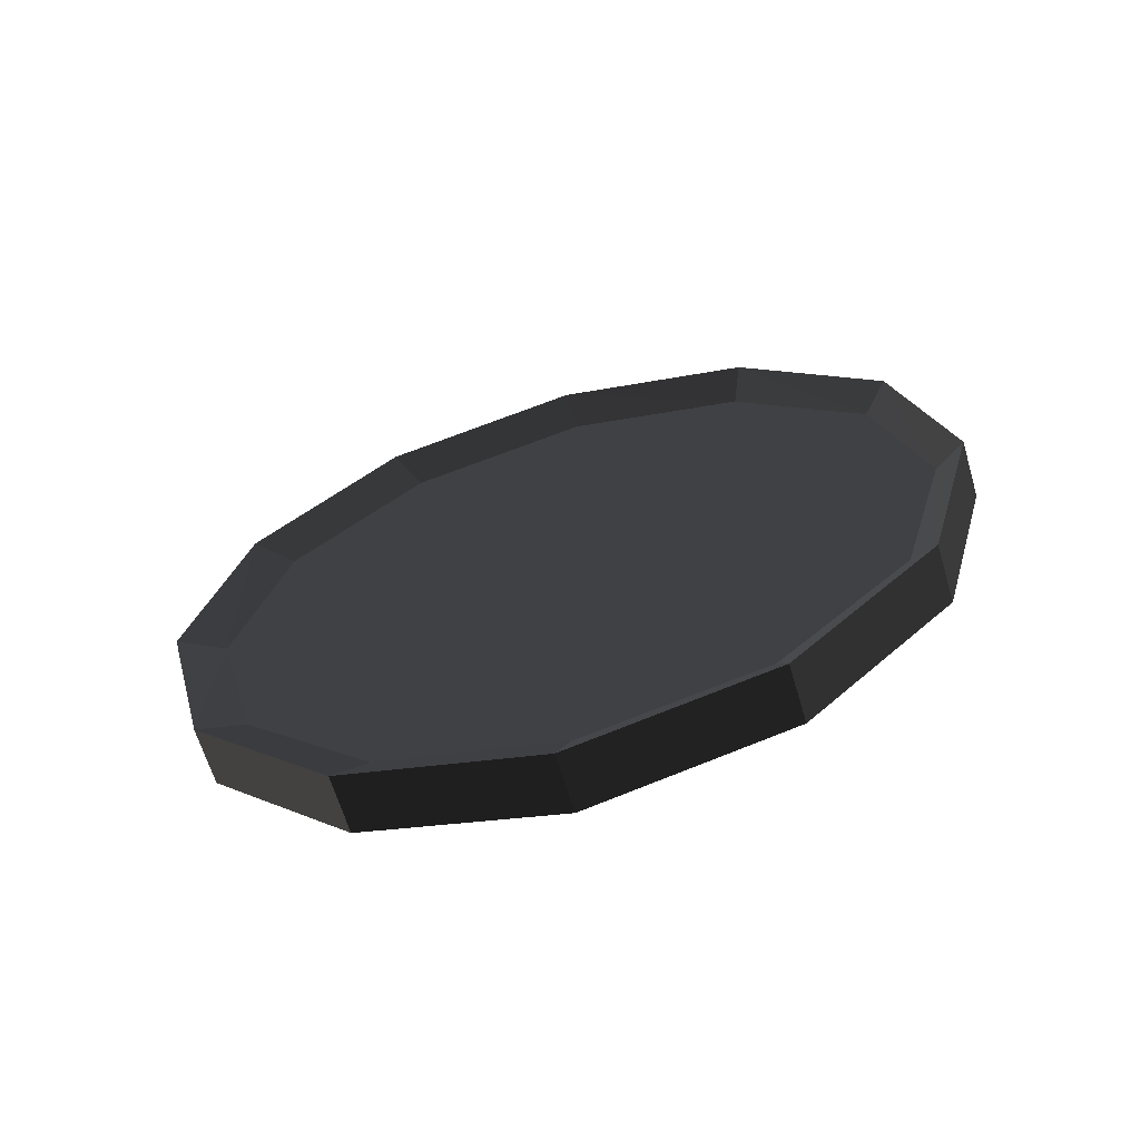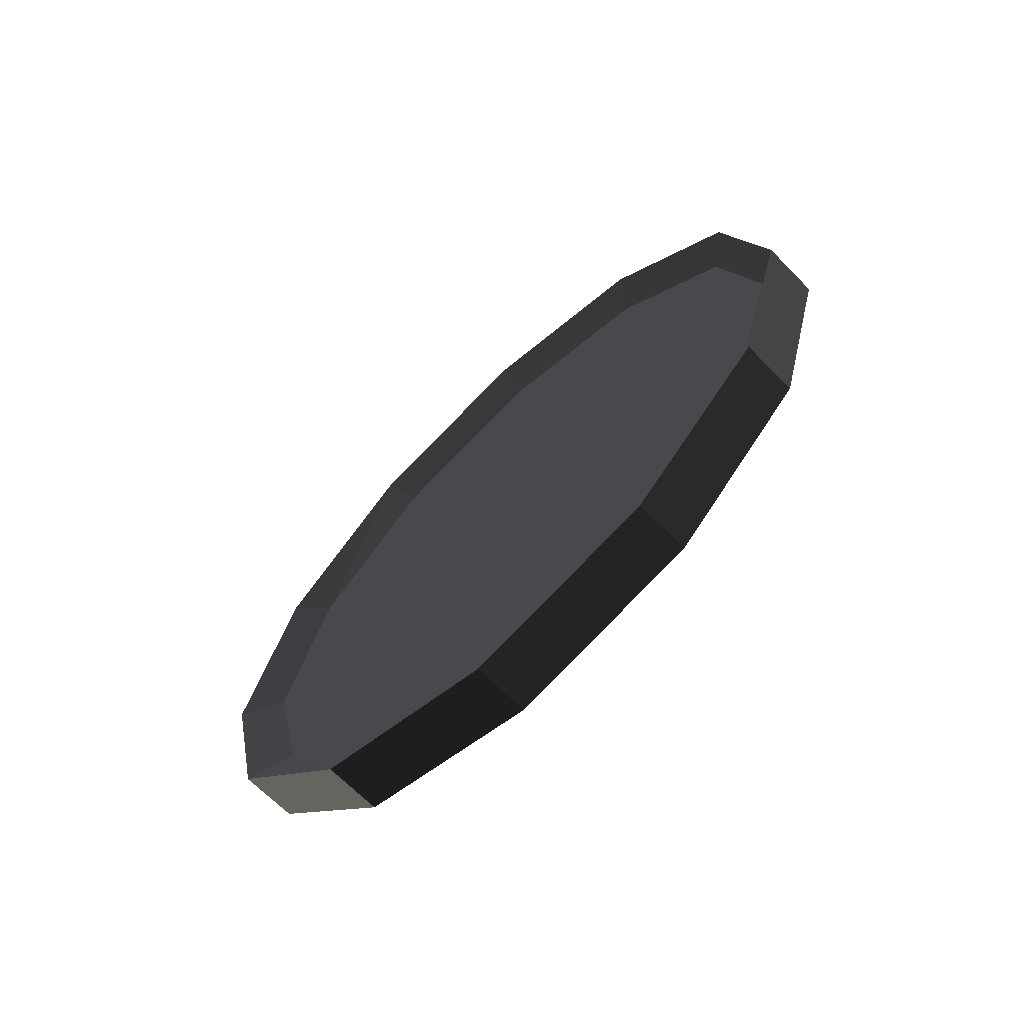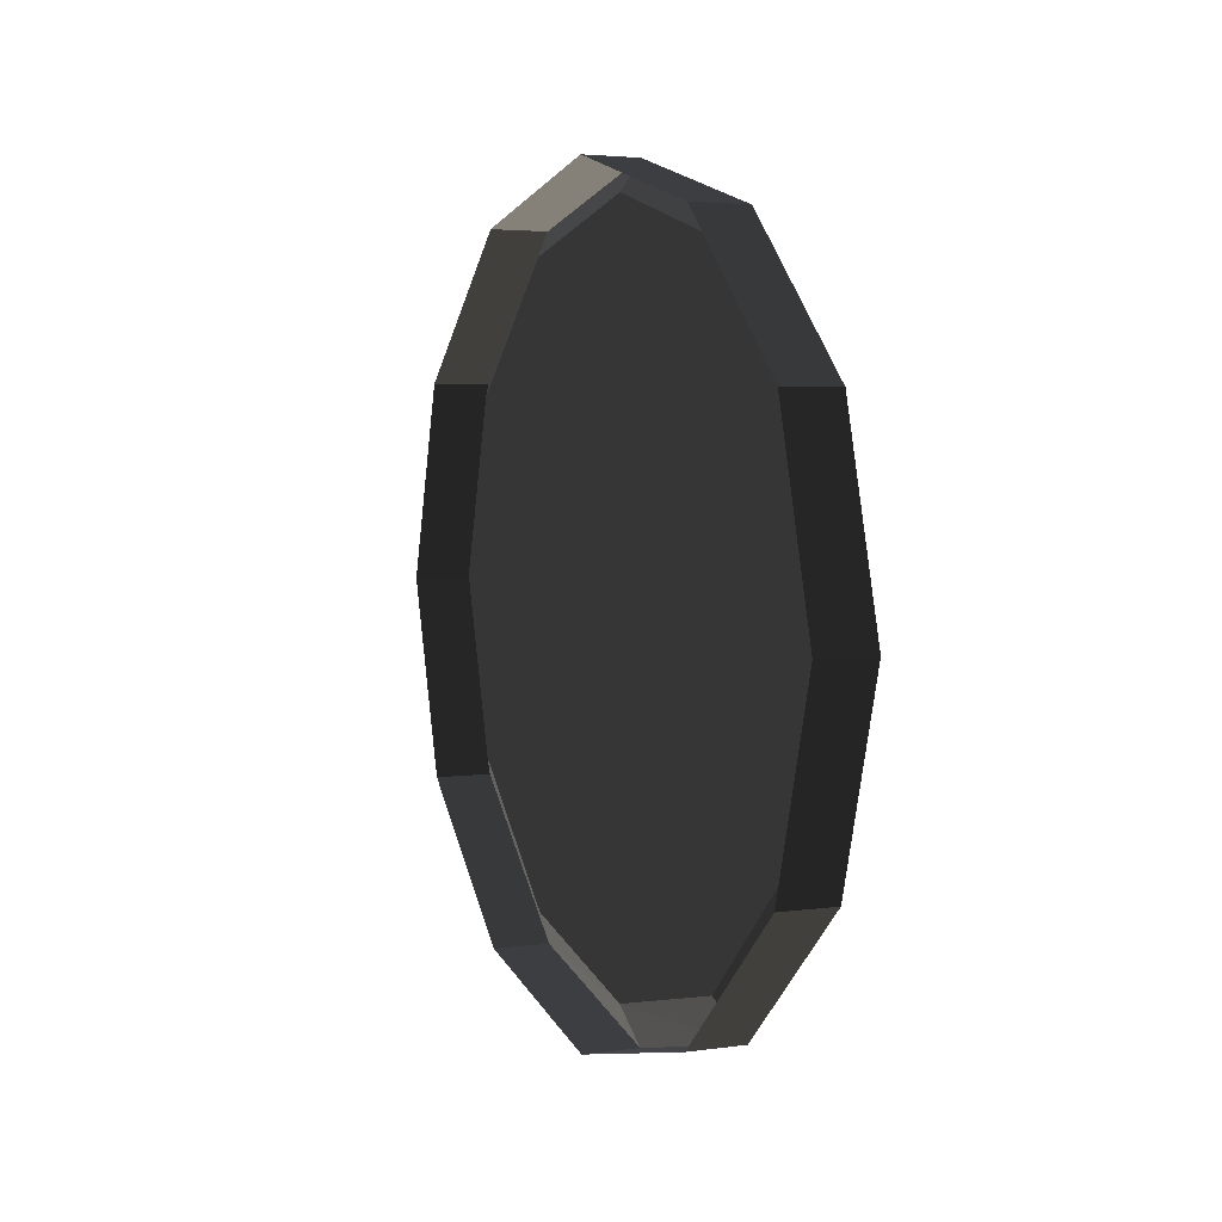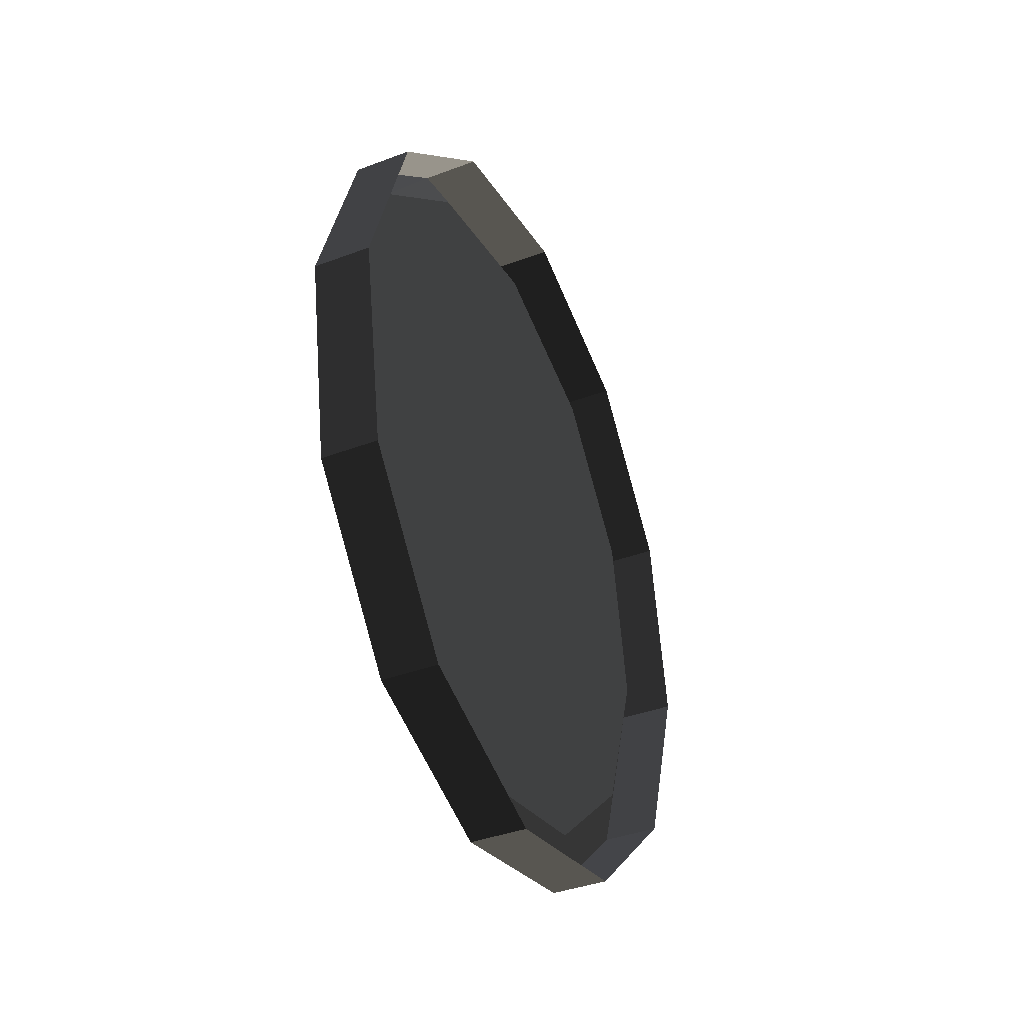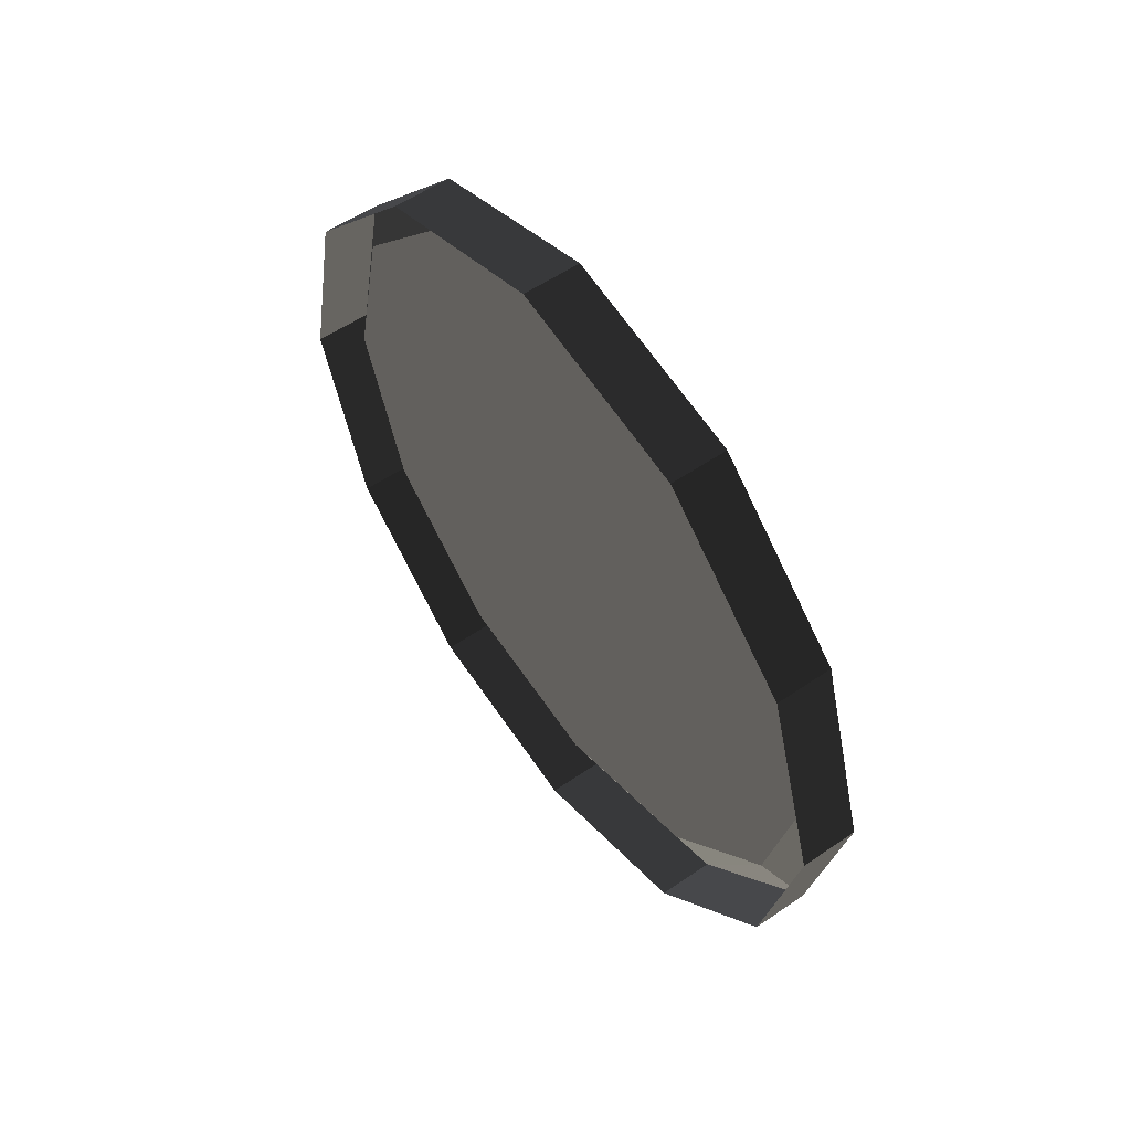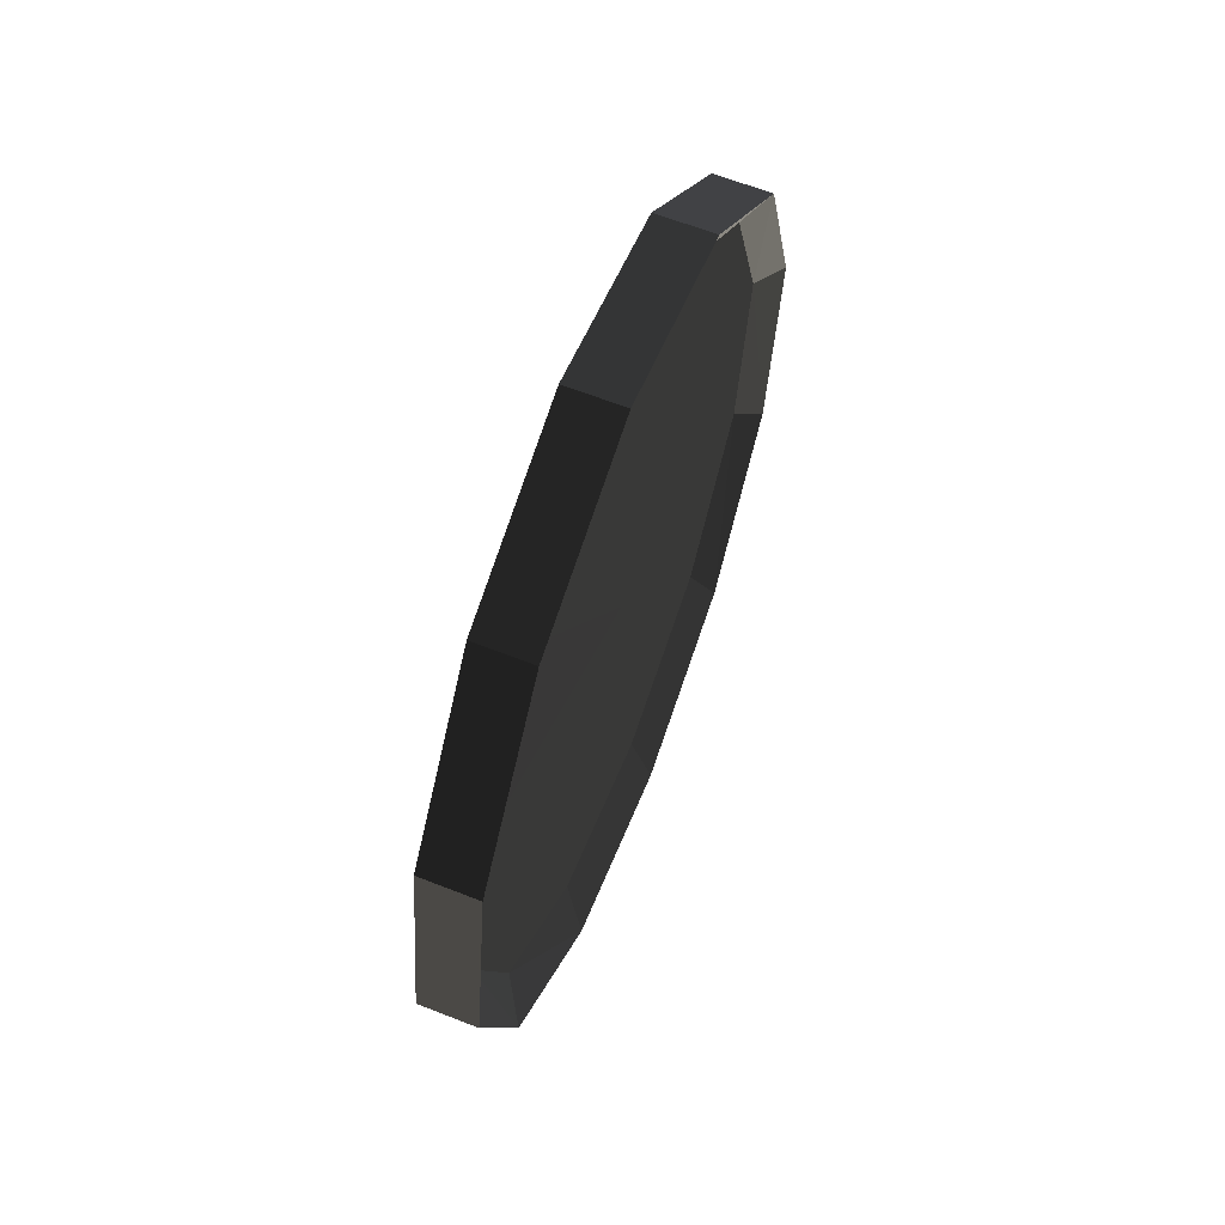
<metadata>
{"format":"obj","ext":"obj","renderer":"f3d","projection":"perspective","resolution":1024,"background":"white","views":[{"elev":-63.2,"azim":105.8,"up":"+Z"},{"elev":-65.7,"azim":133.7,"up":"+Z"},{"elev":5.3,"azim":-26.9,"up":"+Y"},{"elev":-42.3,"azim":-155.8,"up":"+Z"},{"elev":53.2,"azim":-36.7,"up":"+Z"},{"elev":67.4,"azim":20.7,"up":"+Z"}]}
</metadata>
<code>
v 13.72 -138.9 -245.7
v 10.04 -244.2 -140.2
v 5.004 -282.7 3.918
v -0.00019 -244.2 148
v -3.708 -138.9 253.5
v -5 5.006 292.1
v -3.708 148.9 253.5
v -0.00019 254.2 148
v 5.004 292.8 3.918
v 10.04 254.2 -140.2
v 15.07 5.007 -284.3
v 13.72 148.9 -245.7
v 33.36 -159.2 -284.9
v 29.15 -275.5 -164.3
v 23.39 -318.1 0.4877
v 17.64 -275.5 165.2
v 13.44 -159.2 285.9
v 11.88 -0.3223 330
v 13.44 158.5 285.9
v 17.64 274.8 165.2
v 23.39 317.4 0.4877
v 29.15 274.8 -164.3
v 34.9 -0.3213 -329
v 33.36 158.5 -284.9
v -11.88 0.3223 -330
v -13.43 -158.5 -285.9
v -17.64 -274.8 -165.2
v -23.39 -317.4 -0.487
v -29.15 -274.8 164.3
v -33.36 -158.5 284.9
v -34.9 0.3213 329
v -33.36 159.2 284.9
v -29.15 275.5 164.3
v -23.39 318.1 -0.487
v -17.64 275.5 -165.2
v -13.43 159.2 -285.9
v 5.004 5.006 3.918
g group0
g group1
f 23 36 24
f 36 23 25
f 36 22 24
f 22 36 35
f 35 21 22
f 21 35 34
f 34 20 21
f 20 34 33
f 33 19 20
f 19 33 32
f 19 31 18
f 31 19 32
f 18 30 17
f 30 18 31
f 17 29 16
f 29 17 30
f 16 28 15
f 28 16 29
f 15 27 14
f 27 15 28
f 14 26 13
f 26 14 27
f 13 25 23
f 25 13 26
f 23 12 11
f 12 23 24
f 24 10 12
f 10 24 22
f 22 9 10
f 9 22 21
f 9 20 8
f 20 9 21
f 8 19 7
f 19 8 20
f 7 18 6
f 18 7 19
f 5 18 17
f 18 5 6
f 4 17 16
f 17 4 5
f 3 16 15
f 16 3 4
f 14 3 15
f 3 14 2
f 13 2 14
f 2 13 1
f 23 1 13
f 1 23 11
f 11 12 37
f 12 10 37
f 10 9 37
f 9 8 37
f 8 7 37
f 7 6 37
f 6 5 37
f 5 4 37
f 4 3 37
f 3 2 37
f 2 1 37
f 1 11 37

</code>
